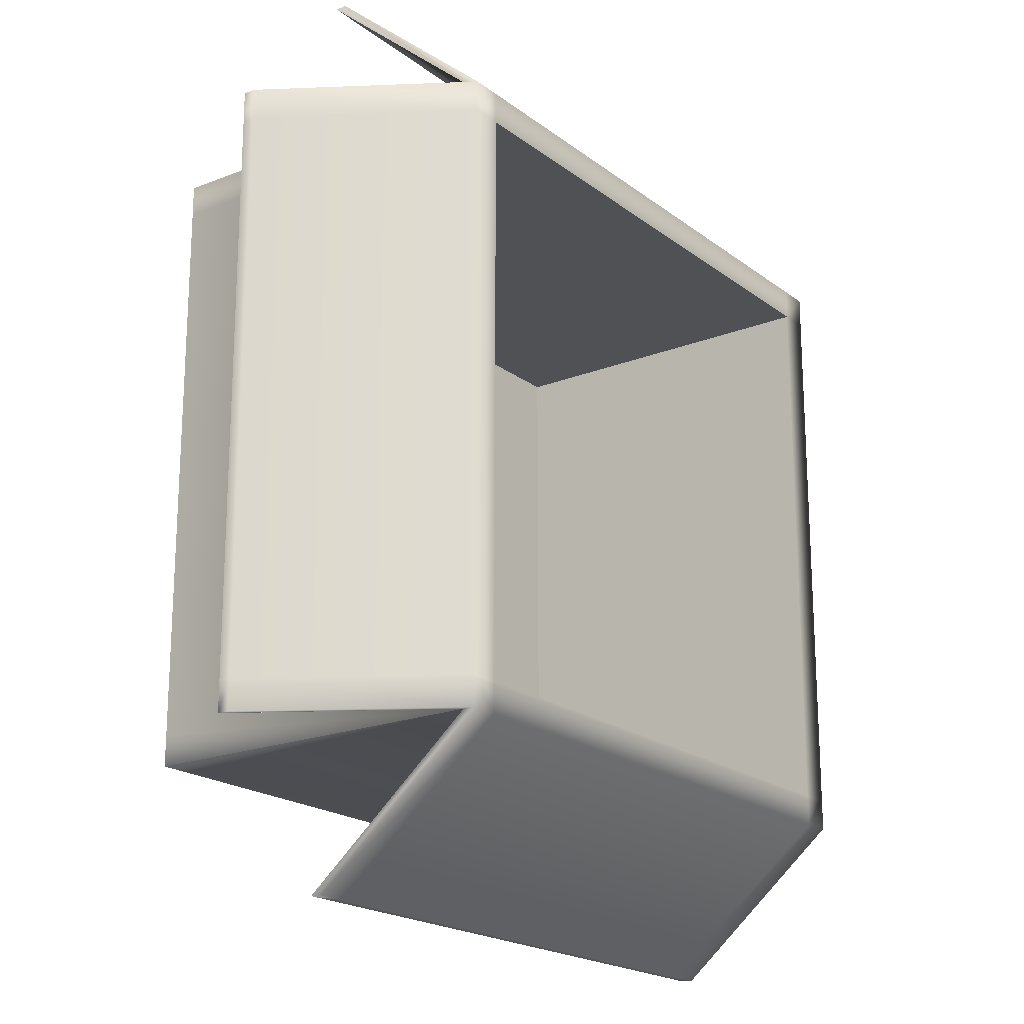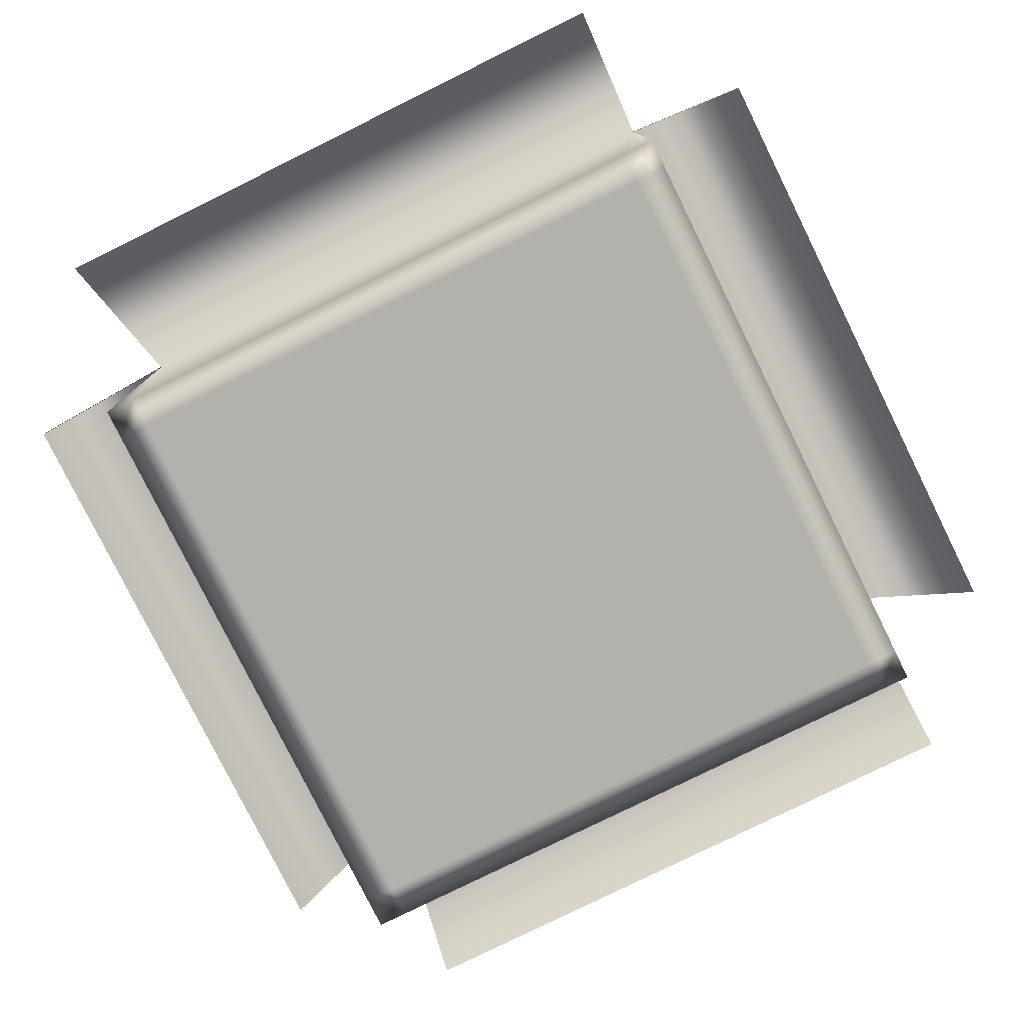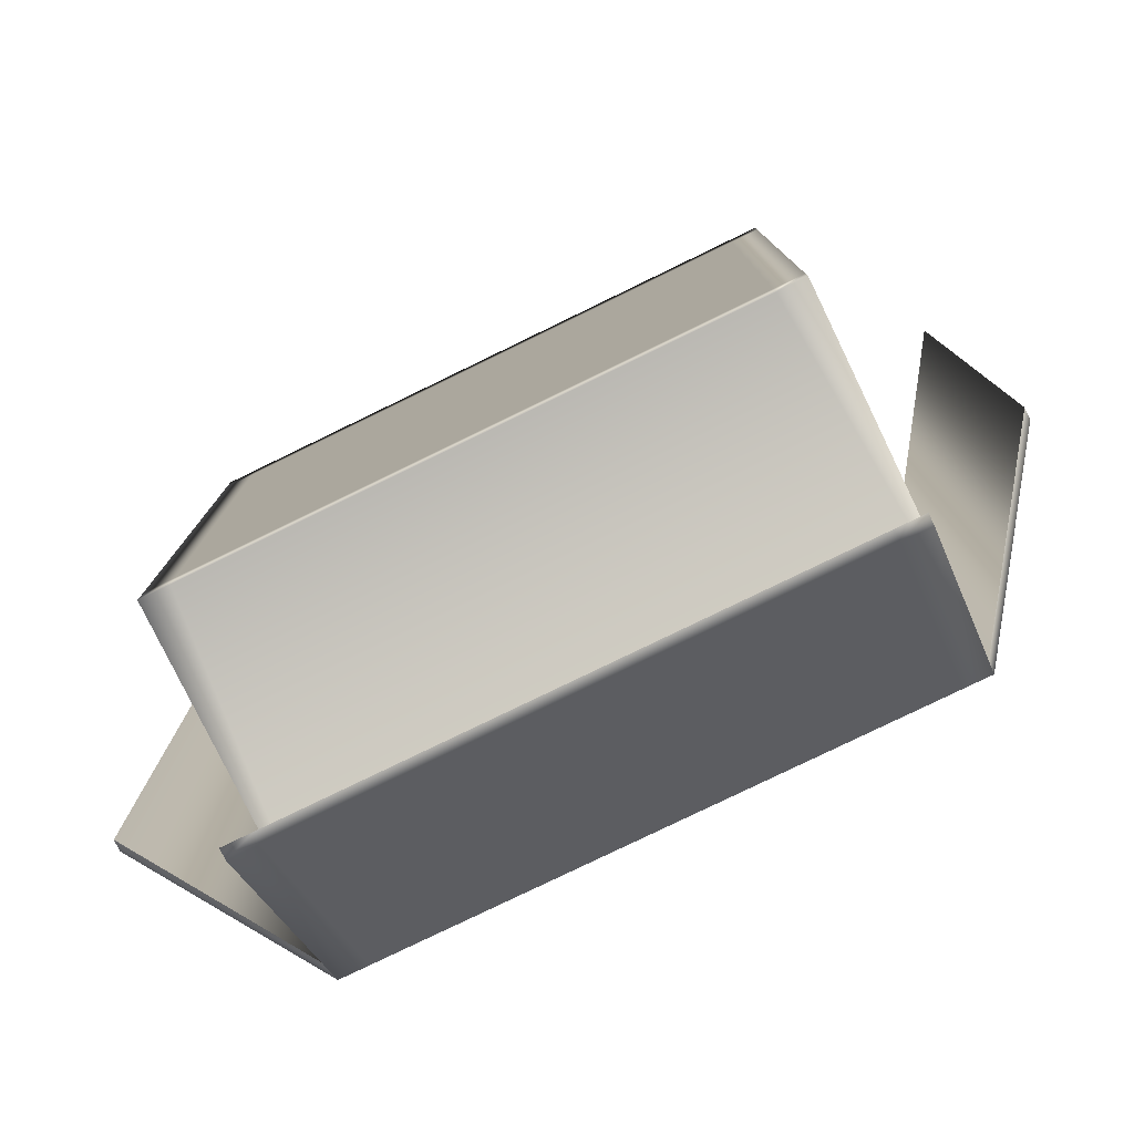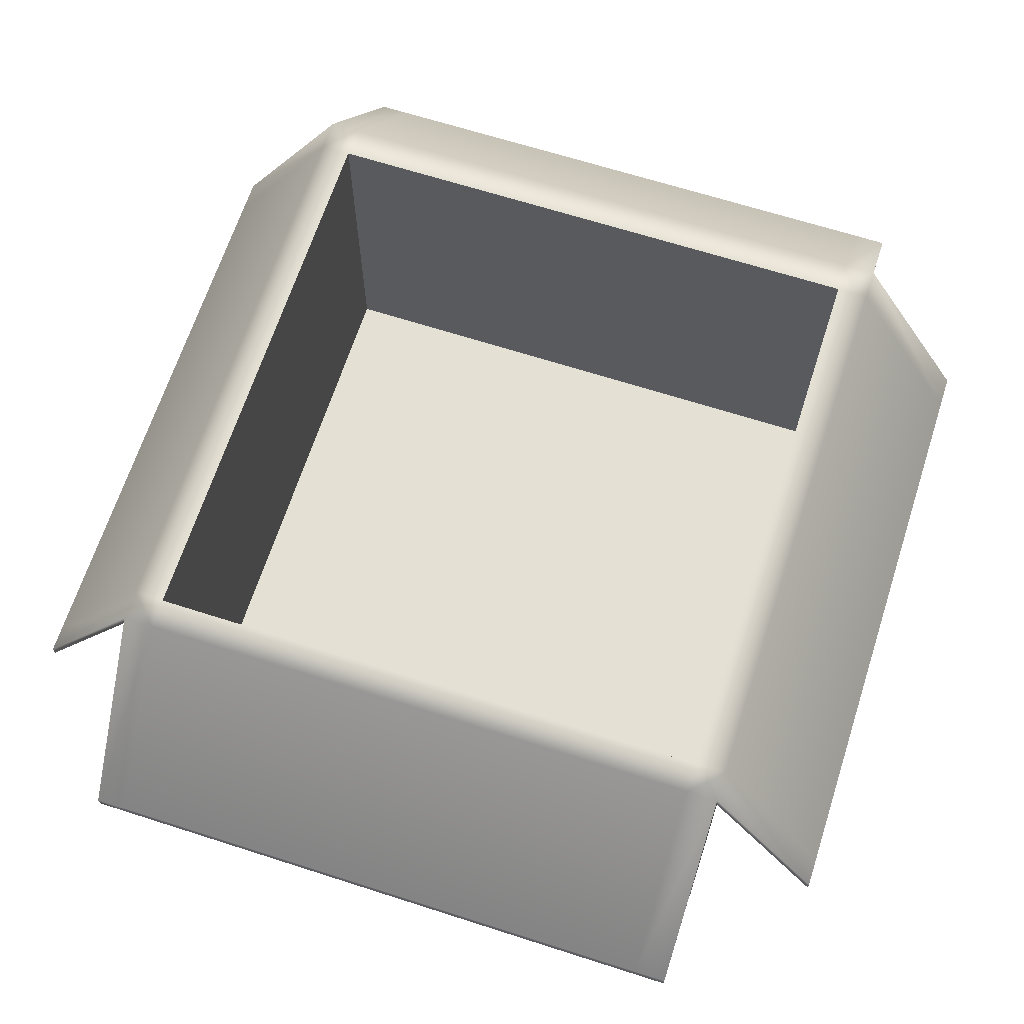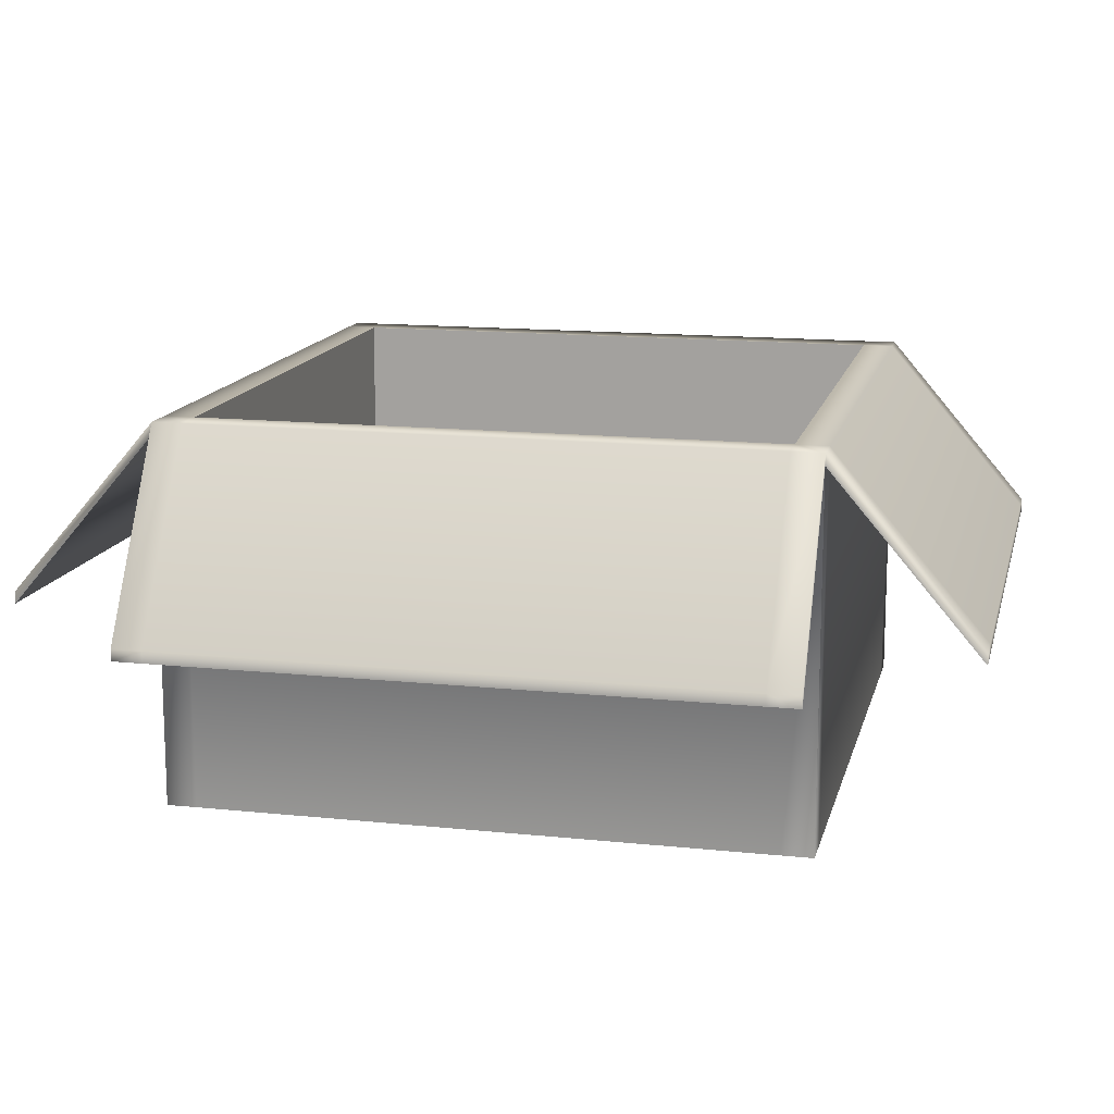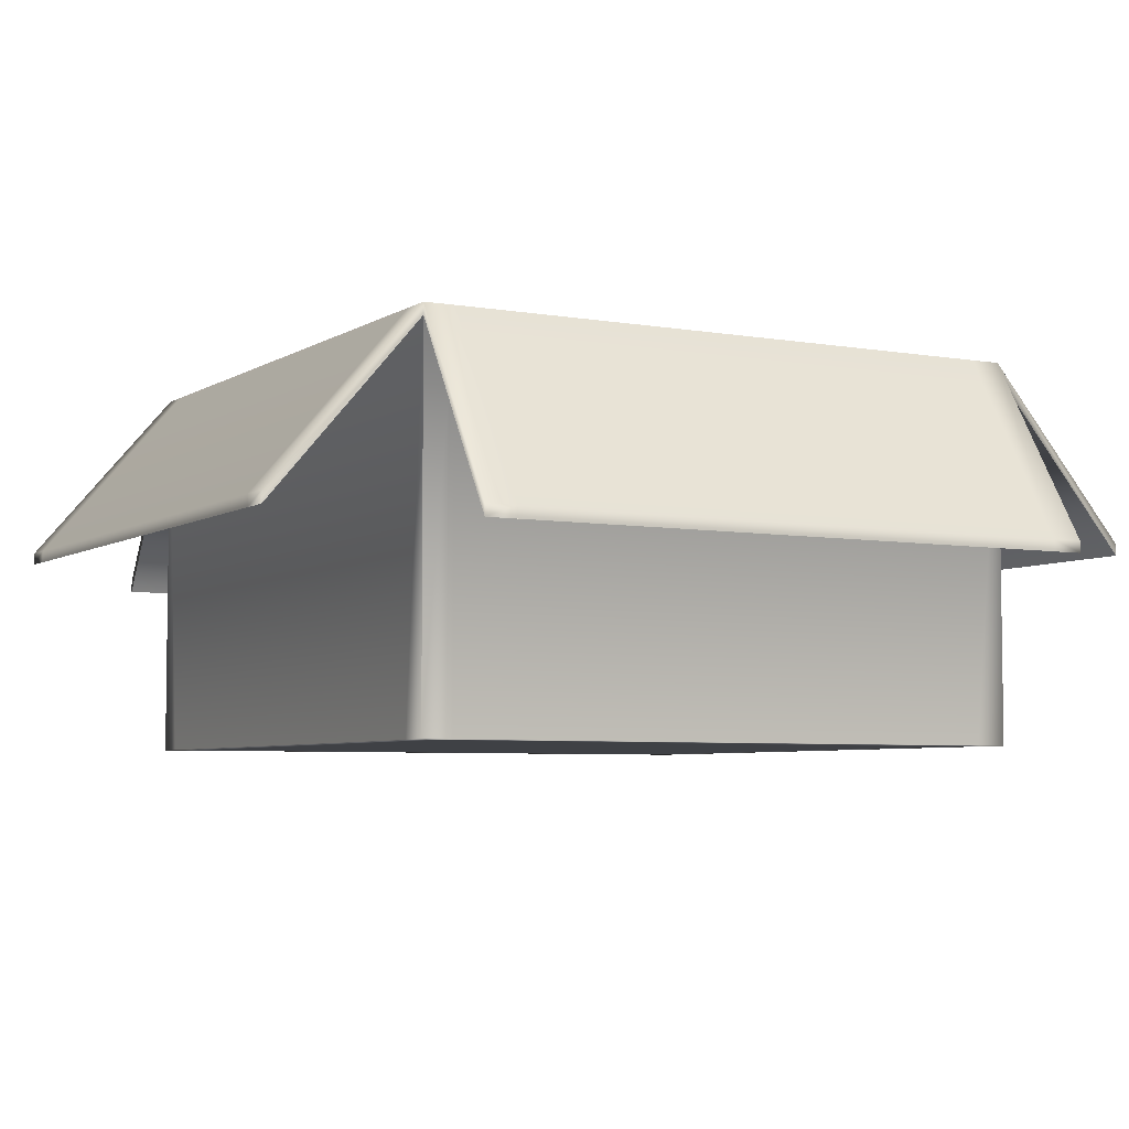
<metadata>
{"format":"obj","ext":"obj","renderer":"f3d","projection":"perspective","resolution":1024,"background":"white","views":[{"elev":-19.8,"azim":126.2,"up":"+Z"},{"elev":-79.0,"azim":-153.7,"up":"+Y"},{"elev":-79.0,"azim":25.9,"up":"+Z"},{"elev":66.0,"azim":-162.1,"up":"+Y"},{"elev":14.1,"azim":-76.9,"up":"+Y"},{"elev":-5.3,"azim":-119.1,"up":"+Y"}]}
</metadata>
<code>
g default
v -1 0 1
v 1 0 1
v -1 1.2 1
v 1 1.2 1
v -1 1.2 -1
v 1 1.2 -1
v -1 0 -1
v 1 0 -1
v -0.9 0 1
v -0.9 1.2 1
v -0.9 1.2 -1
v -0.9 0 -1
v 0.905 0 1
v 0.905 1.2 1
v 0.905 1.2 -1
v 0.905 0 -1
v -1 1.2 0.9
v -1 0 0.9
v -0.9 0 0.9
v 0.905 0 0.9
v 1 0 0.9
v 1 1.2 0.9
v 0.905 1.2 0.9
v -0.9 1.2 0.9
v -1 0 -0.905
v -1 1.2 -0.905
v -0.9 1.2 -0.905
v 0.905 1.2 -0.905
v 1 1.2 -0.905
v 1 0 -0.905
v 0.905 0 -0.905
v -0.9 0 -0.905
v -1 1.163 1
v -1 1.163 0.9
v -1 1.163 -0.905
v -1 1.163 -1
v -0.9 1.163 -1
v 0.905 1.163 -1
v 1 1.163 -1
v 1 1.163 -0.905
v 1 1.163 0.9
v 1 1.163 1
v 0.905 1.163 1
v -0.9 1.163 1
v -0.9 0.06593 -0.905
v 0.905 0.06593 -0.905
v -0.9 0.06593 0.9
v 0.905 0.06593 0.9
v -1.372 0.6052 0.9
v -1.372 0.5682 0.9
v -1.372 0.5682 1
v -1.372 0.6052 1
v -1.372 0.5682 -0.905
v -1.372 0.6052 -0.905
v -1.372 0.5682 -1
v -1.372 0.6052 -1
v 1.372 0.6052 -0.905
v 1.372 0.5682 -0.905
v 1.372 0.5682 -1
v 1.372 0.6052 -1
v 1.372 0.5682 0.9
v 1.372 0.6052 0.9
v 1.372 0.5682 1
v 1.372 0.6052 1
v -1 0.651 -1.471
v -0.9 0.651 -1.471
v -0.9 0.614 -1.471
v -1 0.614 -1.471
v 0.905 0.614 -1.471
v 0.905 0.651 -1.471
v 1 0.614 -1.471
v 1 0.651 -1.471
v 0.905 0.614 1.471
v 0.905 0.651 1.471
v 1 0.614 1.471
v 1 0.651 1.471
v -0.9 0.614 1.471
v -0.9 0.651 1.471
v -1 0.614 1.471
v -1 0.651 1.471
g box
f 1 9 44 33
f 3 10 24 17
f 36 37 12 7
f 18 19 9 1
f 2 21 41 42
f 33 34 18 1
f 43 44 9 13
f 23 24 10 14
f 12 37 38 16
f 9 19 20 13
f 42 43 13 2
f 22 23 14 4
f 16 38 39 8
f 13 20 21 2
f 7 25 35 36
f 7 12 32 25
f 31 32 12 16
f 30 31 16 8
f 39 40 30 8
f 15 28 29 6
f 11 27 28 15
f 26 27 11 5
f 34 35 25 18
f 17 24 27 26
f 46 45 47 48
f 29 28 23 22
f 40 41 21 30
f 21 20 31 30
f 20 19 32 31
f 25 32 19 18
f 49 50 51 52
f 54 53 50 49
f 55 53 54 56
f 65 66 67 68
f 69 67 66 70
f 71 69 70 72
f 57 58 59 60
f 62 61 58 57
f 63 61 62 64
f 74 73 75 76
f 78 77 73 74
f 79 77 78 80
f 28 27 45 46
f 27 24 47 45
f 24 23 48 47
f 23 28 46 48
f 34 33 51 50
f 33 3 52 51
f 3 17 49 52
f 35 34 50 53
f 17 26 54 49
f 36 35 53 55
f 26 5 56 54
f 5 36 55 56
f 40 39 59 58
f 39 6 60 59
f 6 29 57 60
f 41 40 58 61
f 29 22 62 57
f 42 41 61 63
f 22 4 64 62
f 4 42 63 64
f 5 11 66 65
f 37 36 68 67
f 36 5 65 68
f 38 37 67 69
f 11 15 70 66
f 39 38 69 71
f 15 6 72 70
f 6 39 71 72
f 43 42 75 73
f 42 4 76 75
f 4 14 74 76
f 44 43 73 77
f 14 10 78 74
f 33 44 77 79
f 10 3 80 78
f 3 33 79 80

</code>
